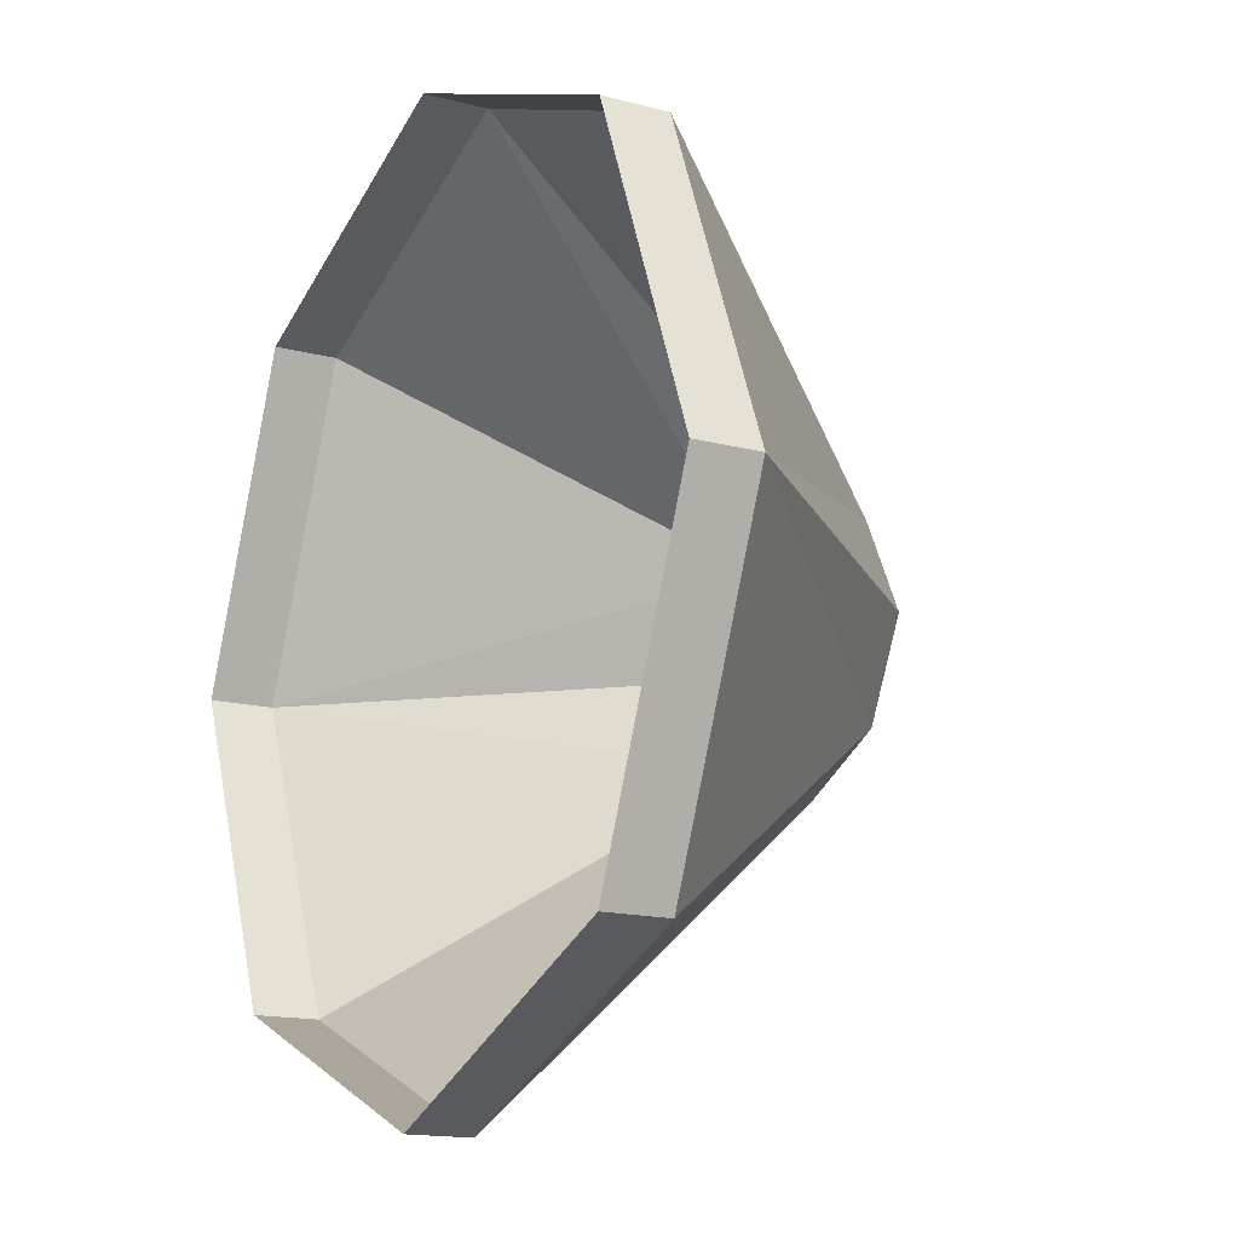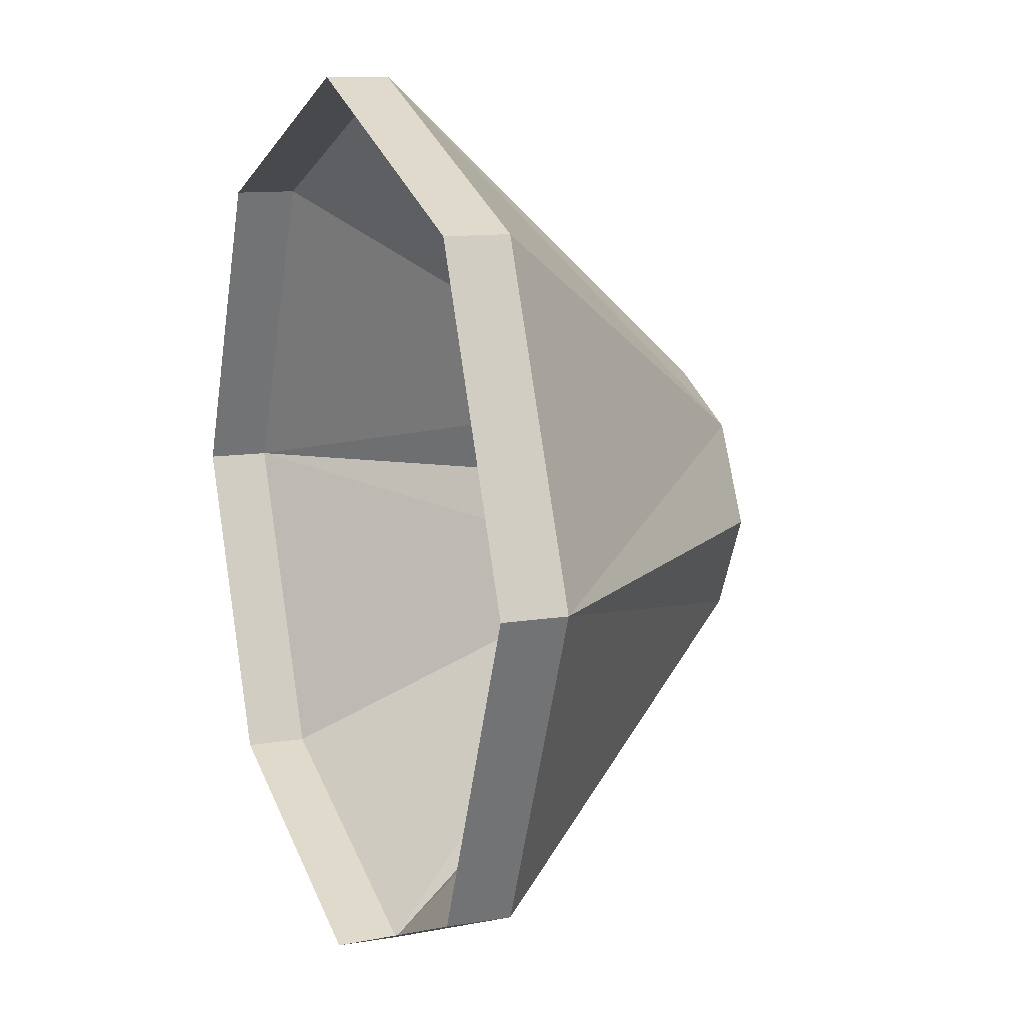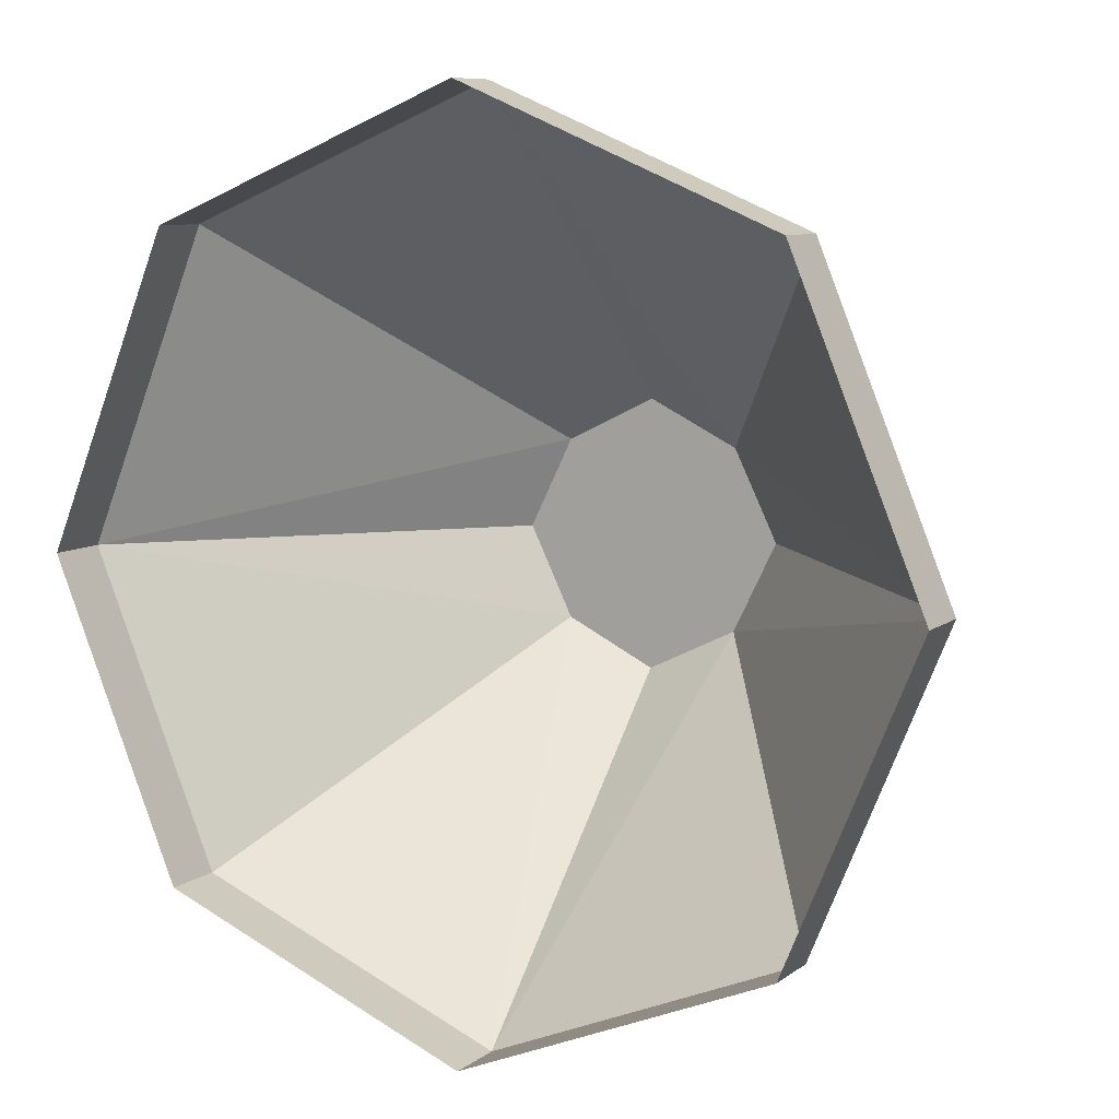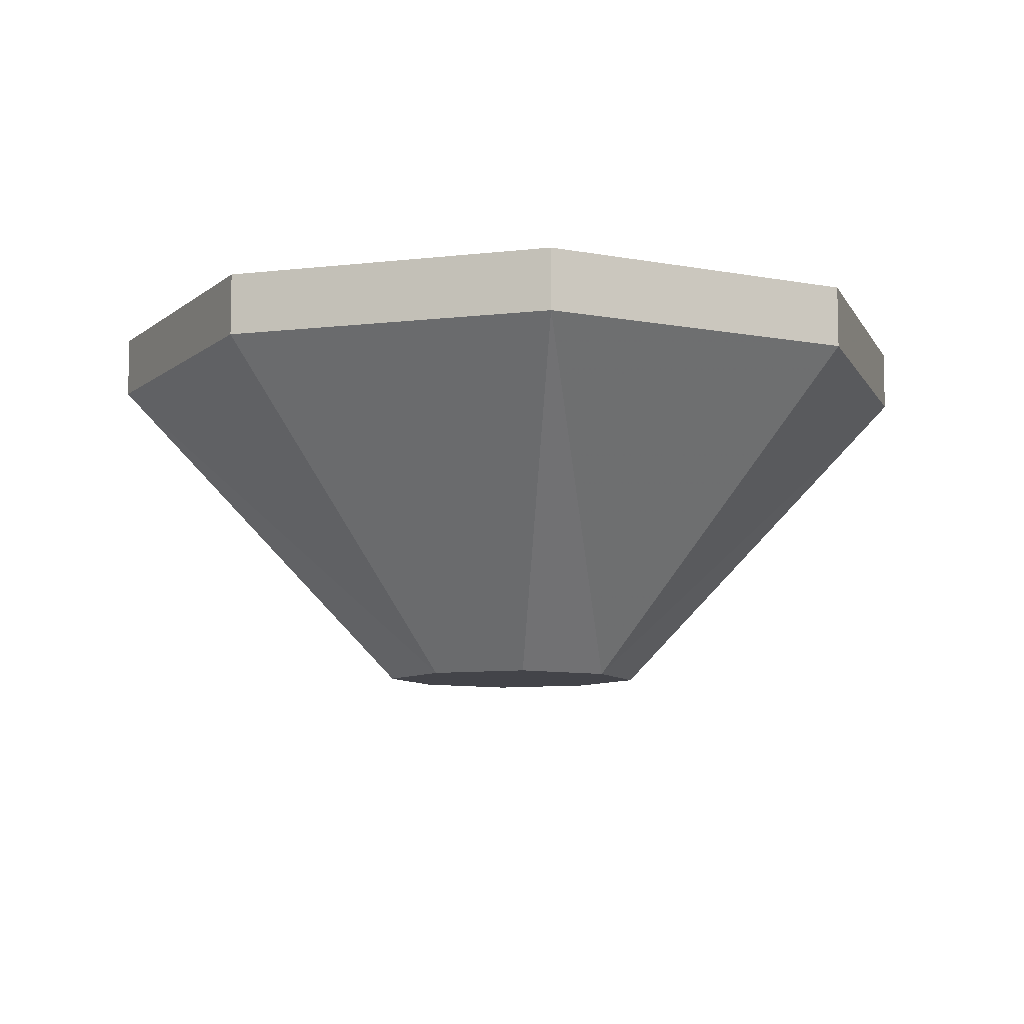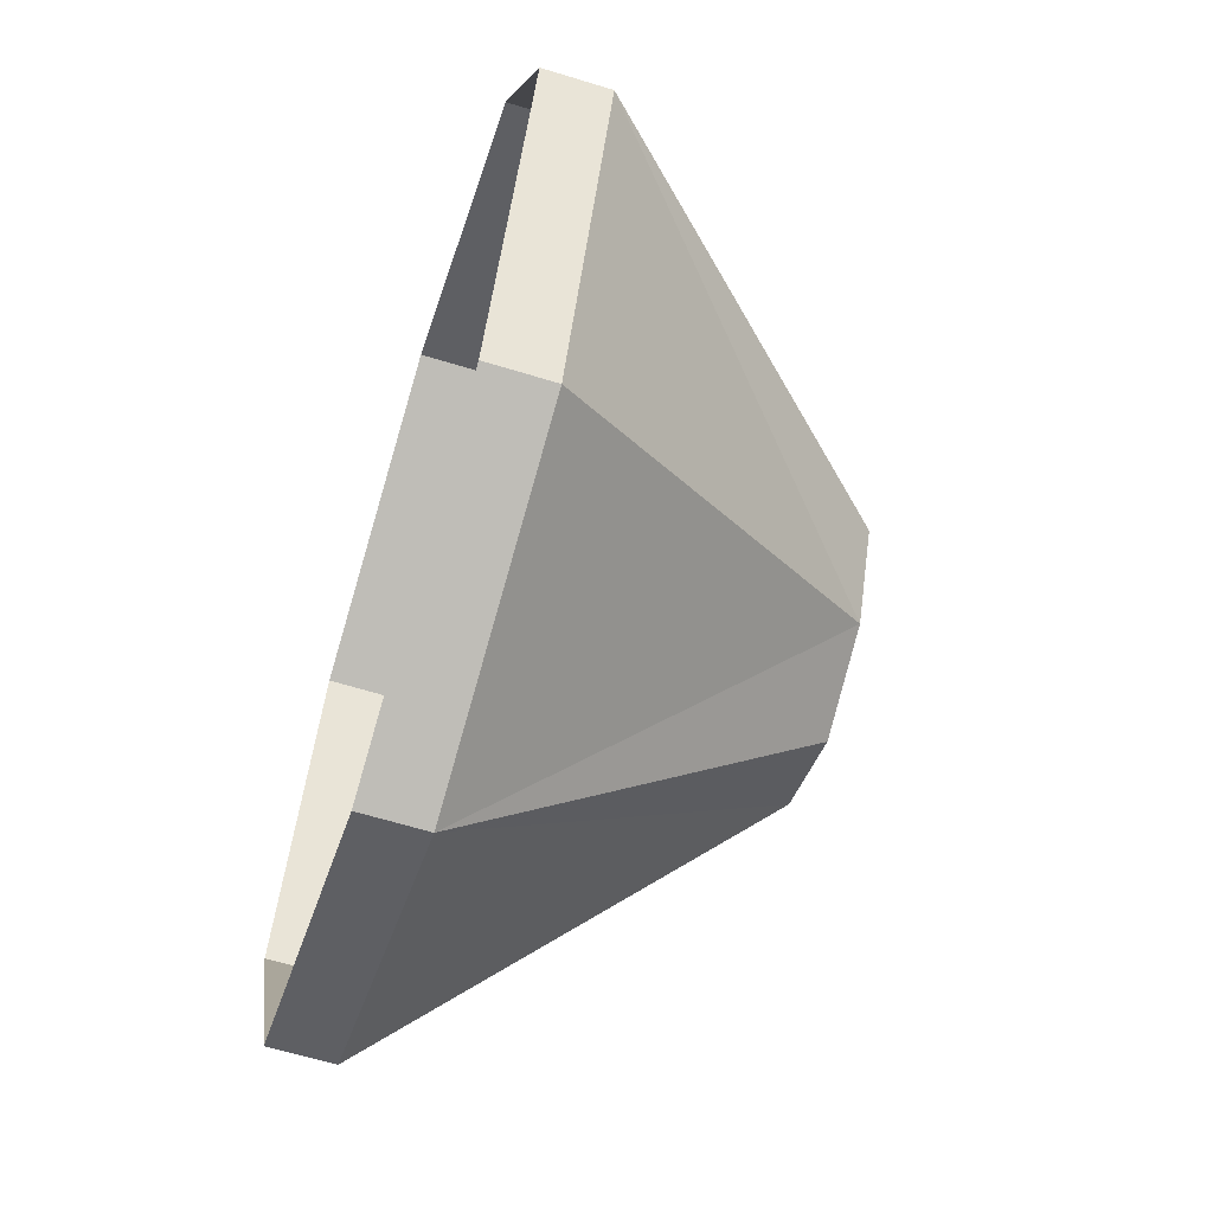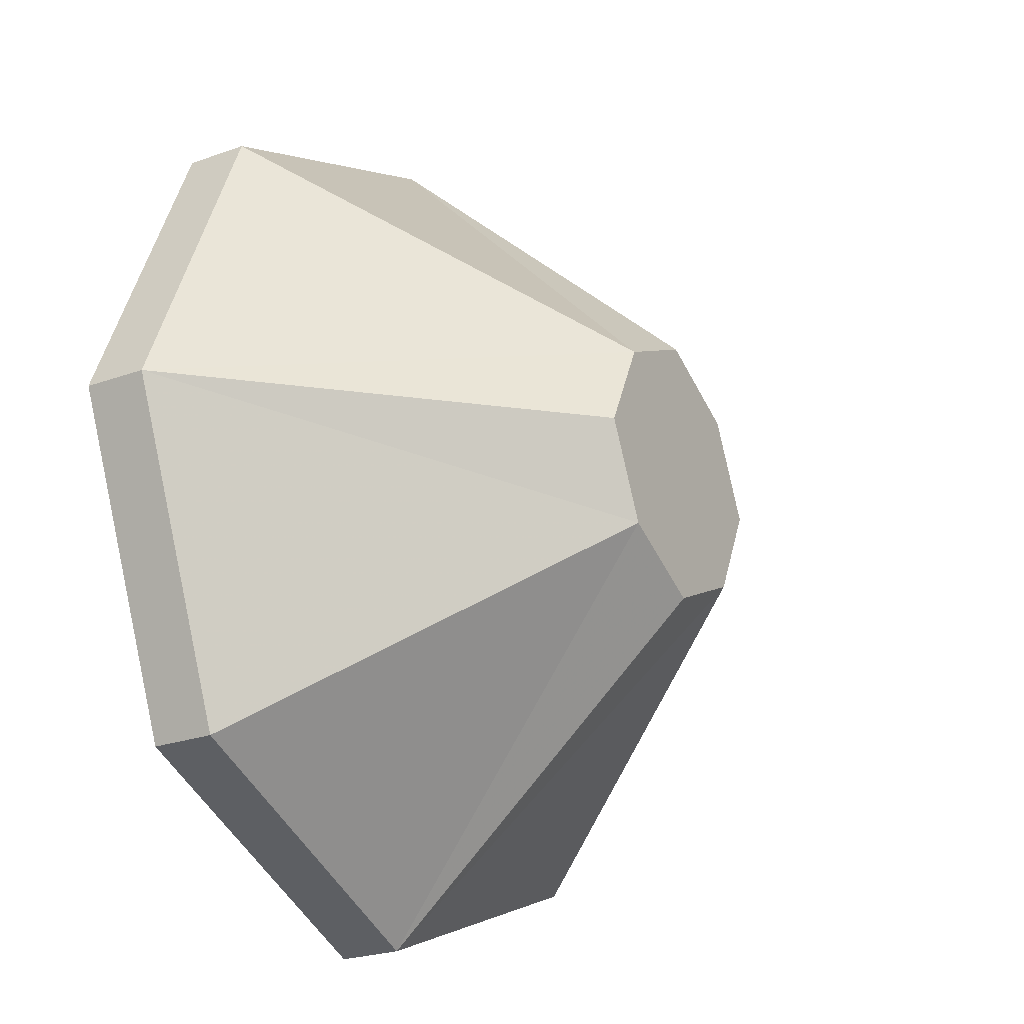
<metadata>
{"format":"obj","ext":"obj","renderer":"f3d","projection":"perspective","resolution":1024,"background":"white","views":[{"elev":-15.2,"azim":-119.4,"up":"+Z"},{"elev":11.1,"azim":-112.5,"up":"+Z"},{"elev":8.6,"azim":-151.5,"up":"+Z"},{"elev":-8.5,"azim":85.1,"up":"+Y"},{"elev":-63.2,"azim":-107.3,"up":"+Z"},{"elev":-24.4,"azim":-59.4,"up":"+Z"}]}
</metadata>
<code>
g Chap01_BD_AirFortress_08B_Lod3
v -4.884 -10.35 -4.884
v 4.884 -10.35 -4.884
v 0 -10.35 -7.277
v 7.277 -10.35 0
v -7.277 -10.35 0
v 4.884 -10.35 4.884
v -4.884 -10.35 4.884
v 0 -10.35 7.277
v 16.67 6.953 16.67
v 1.953e-05 6.953 23.57
v 1.953e-05 10.27 23.57
v 16.67 10.27 16.67
v 23.57 6.953 0
v 23.57 10.27 0
v 23.57 6.953 0
v 7.277 -10.35 0
v 4.884 -10.35 4.884
v 16.67 6.953 16.67
v 1.953e-05 6.953 23.57
v 0 -10.35 7.277
v 16.67 6.953 -16.67
v 23.57 6.953 0
v 23.57 10.27 0
v 16.67 10.27 -16.67
v -1.953e-05 6.953 -23.57
v -1.953e-05 10.27 -23.57
v -1.953e-05 6.953 -23.57
v 0 -10.35 -7.277
v 4.884 -10.35 -4.884
v 16.67 6.953 -16.67
v 23.57 6.953 0
v 7.277 -10.35 0
v -16.67 6.953 16.67
v -23.57 6.953 0
v -23.57 10.27 0
v -16.67 10.27 16.67
v 1.953e-05 6.953 23.57
v 1.953e-05 10.27 23.57
v 1.953e-05 6.953 23.57
v 0 -10.35 7.277
v -4.884 -10.35 4.884
v -16.67 6.953 16.67
v -23.57 6.953 0
v -7.277 -10.35 0
v -16.67 6.953 -16.67
v -1.953e-05 6.953 -23.57
v -1.953e-05 10.27 -23.57
v -16.67 10.27 -16.67
v -23.57 6.953 0
v -23.57 10.27 0
v -23.57 6.953 0
v -7.277 -10.35 0
v -4.884 -10.35 -4.884
v -16.67 6.953 -16.67
v -1.953e-05 6.953 -23.57
v 0 -10.35 -7.277
g Chap01_BD_AirFortress_08B_Lod3_0
f 3 2 1
f 2 4 1
f 4 5 1
f 4 6 5
f 6 7 5
f 6 8 7
f 11 10 9
f 12 11 9
f 12 9 13
f 14 12 13
f 17 16 15
f 18 17 15
f 17 18 19
f 20 17 19
f 23 22 21
f 24 23 21
f 24 21 25
f 26 24 25
f 29 28 27
f 30 29 27
f 29 30 31
f 32 29 31
f 35 34 33
f 36 35 33
f 36 33 37
f 38 36 37
f 41 40 39
f 42 41 39
f 41 42 43
f 44 41 43
f 47 46 45
f 48 47 45
f 48 45 49
f 50 48 49
f 53 52 51
f 54 53 51
f 53 54 55
f 56 53 55

</code>
